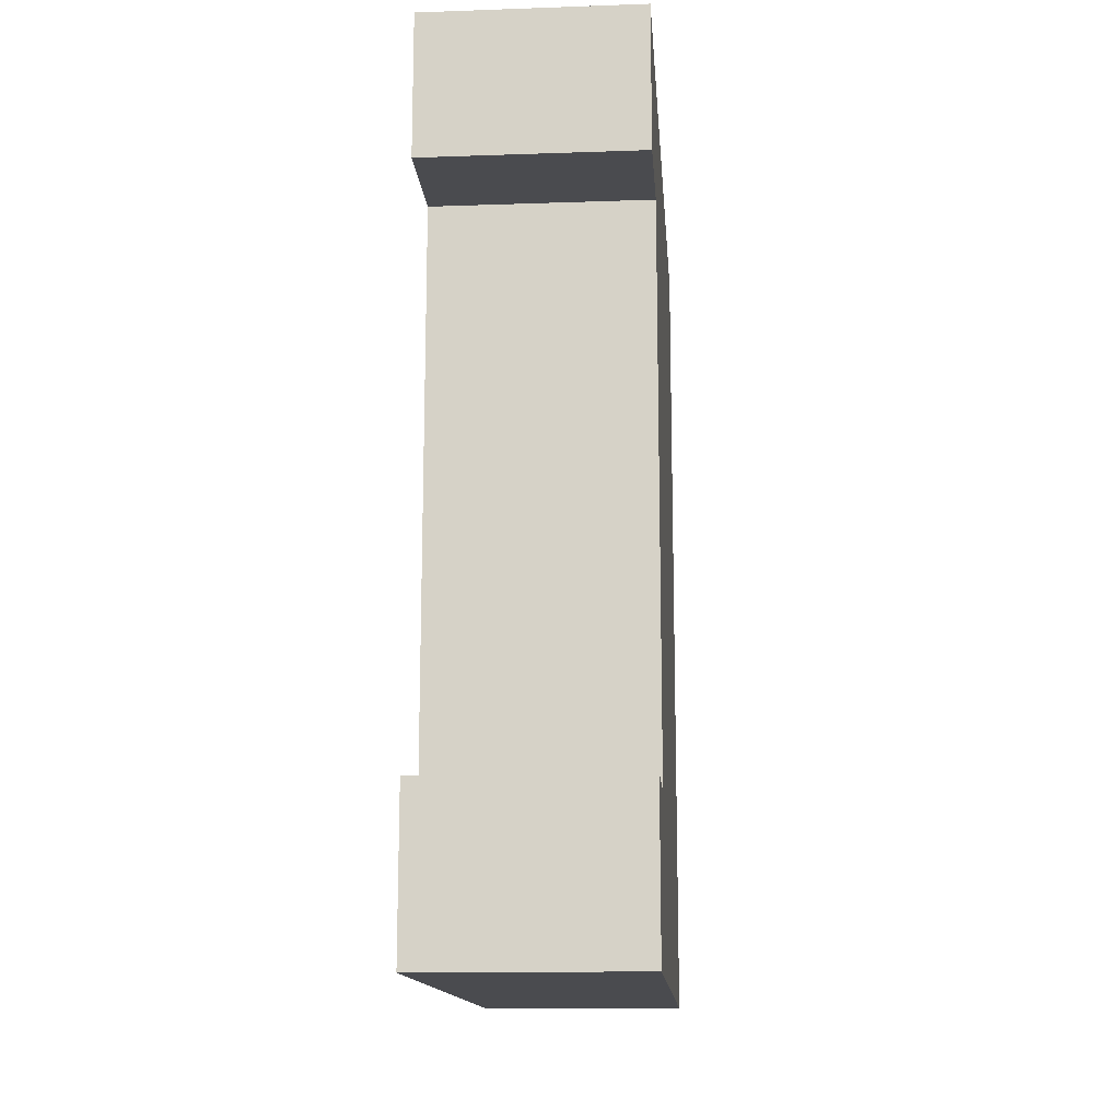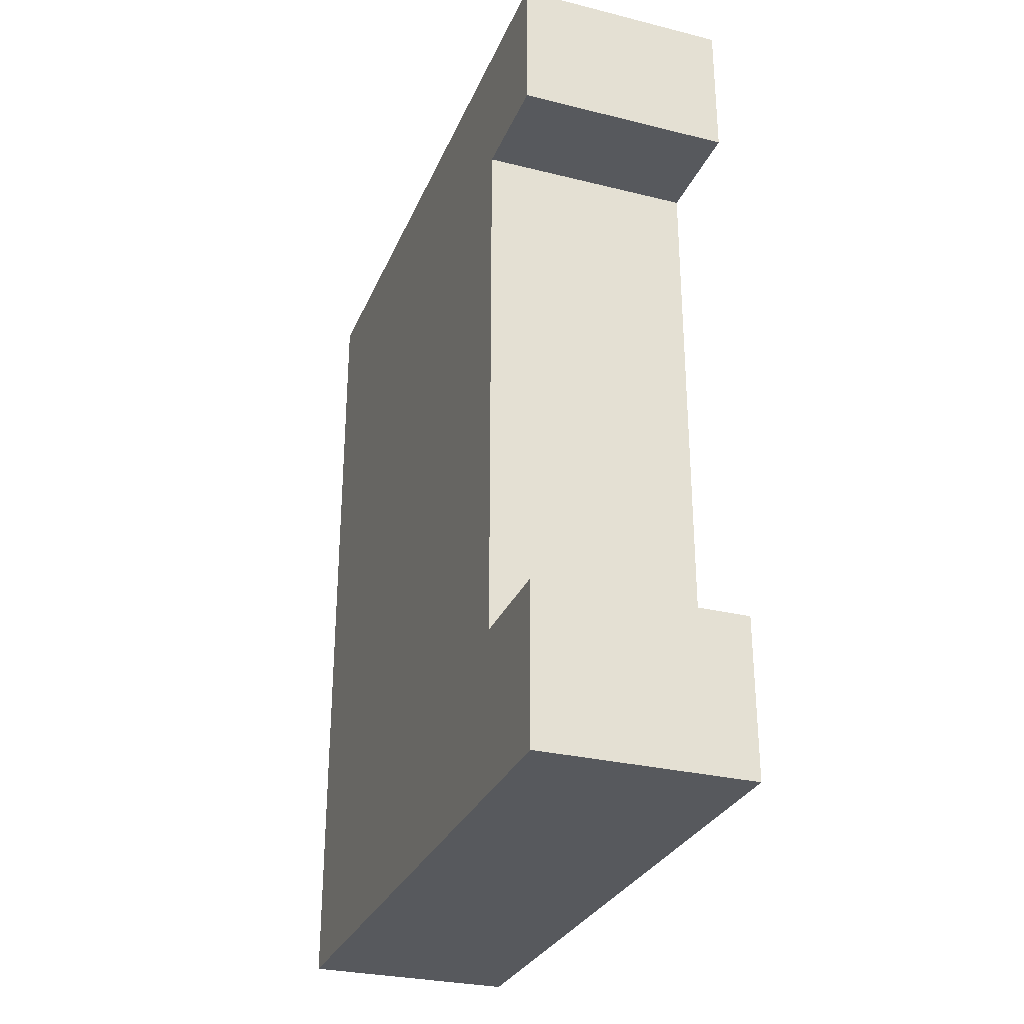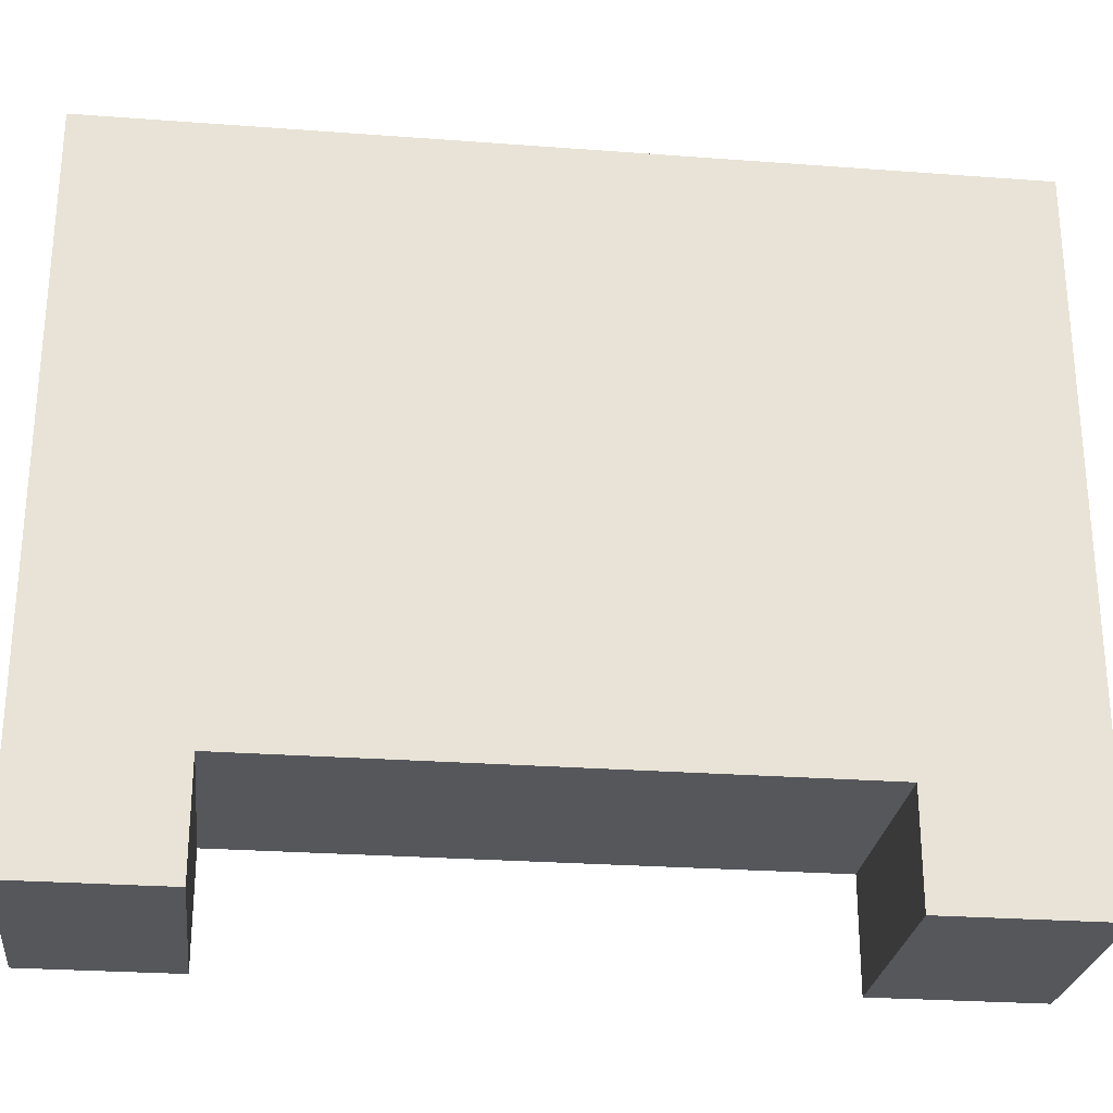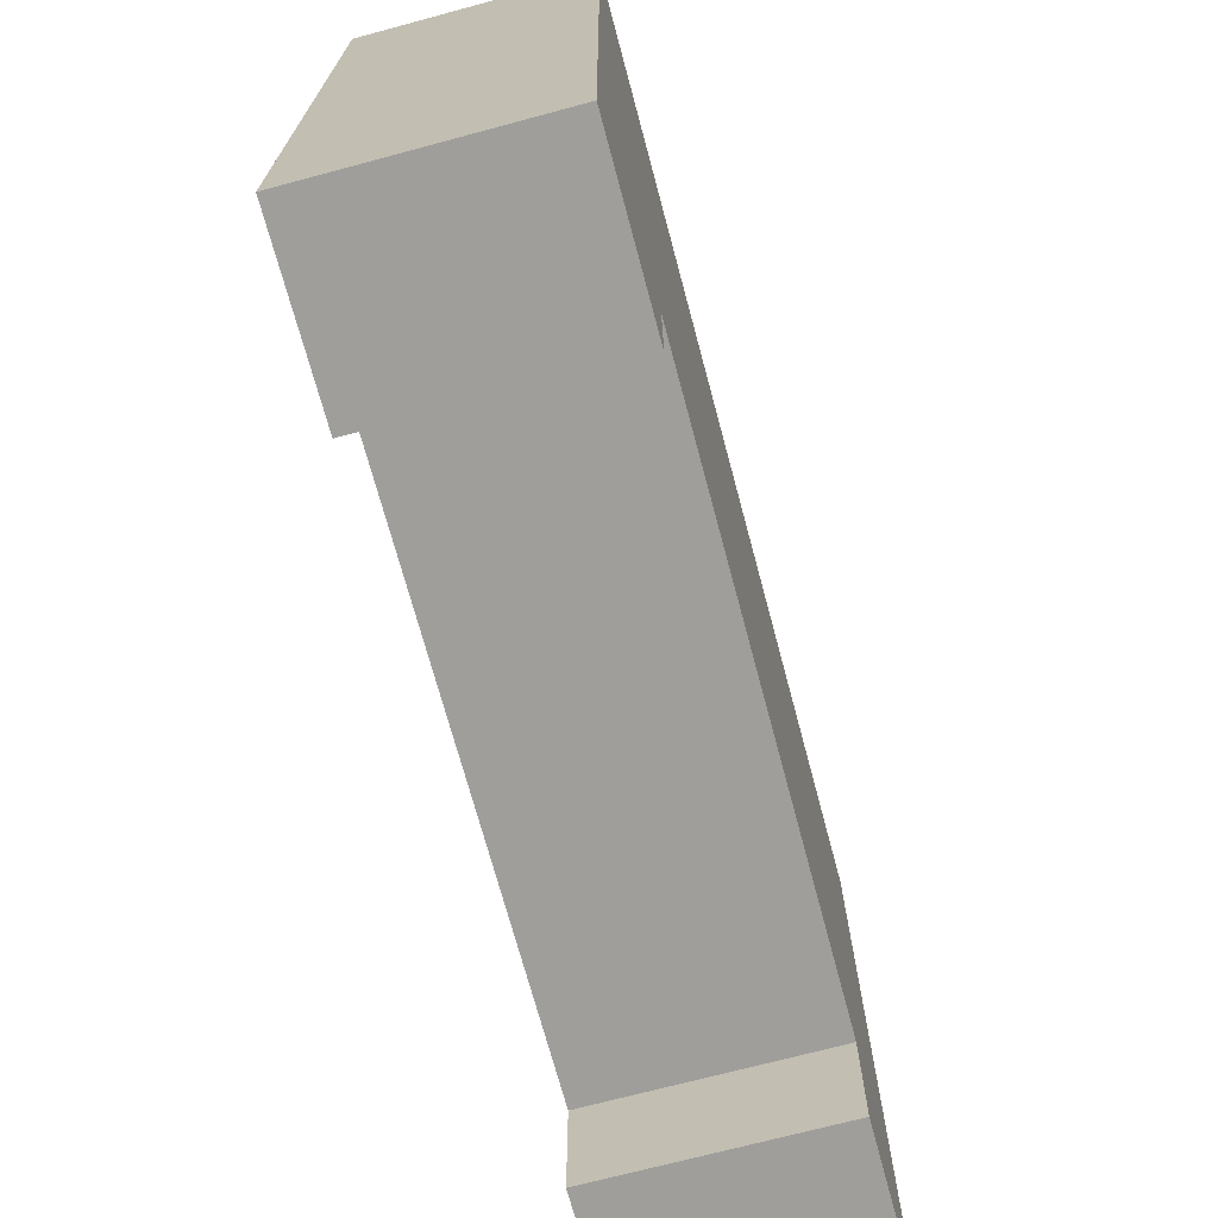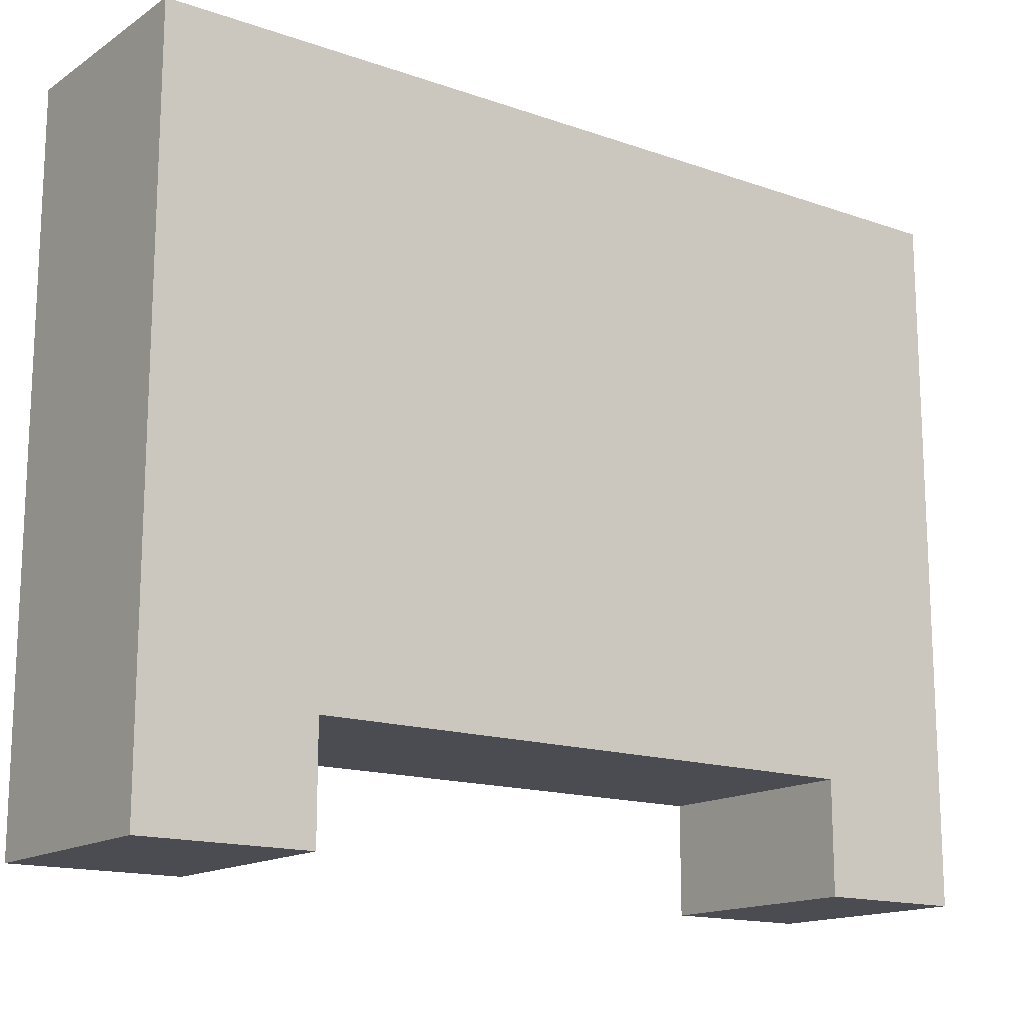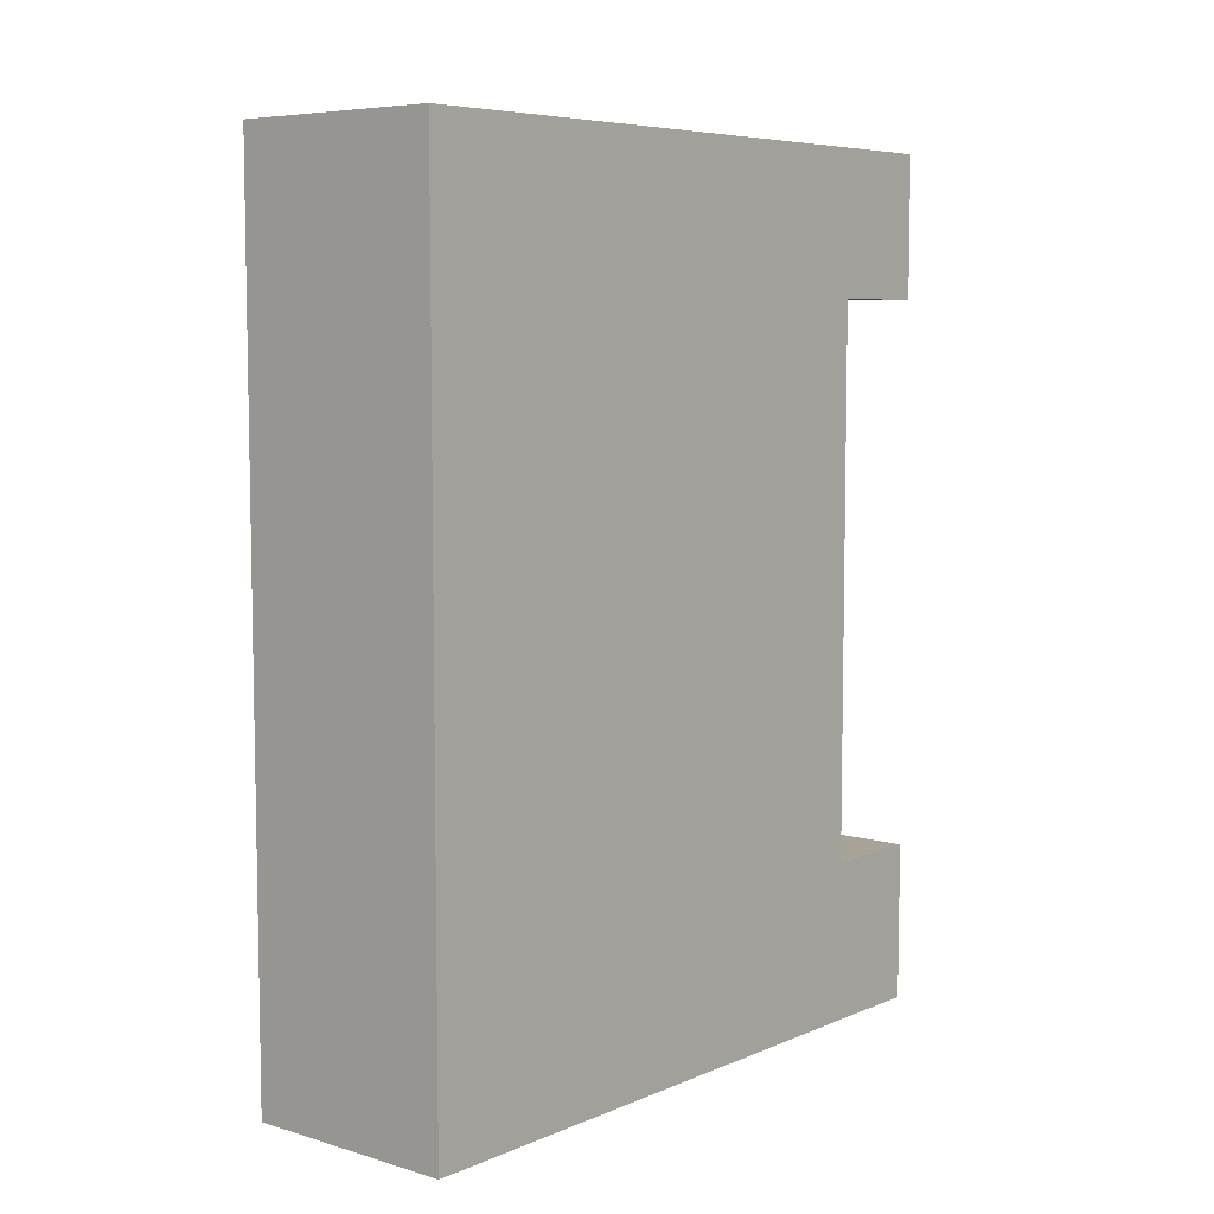
<metadata>
{"format":"obj","ext":"obj","renderer":"f3d","projection":"perspective","resolution":1024,"background":"white","views":[{"elev":-14.3,"azim":-175.7,"up":"+Y"},{"elev":-29.4,"azim":160.0,"up":"+Y"},{"elev":-26.4,"azim":-96.7,"up":"+Z"},{"elev":-70.8,"azim":15.0,"up":"+Z"},{"elev":-15.3,"azim":53.5,"up":"+Z"},{"elev":6.8,"azim":40.1,"up":"+Y"}]}
</metadata>
<code>
o
v 7.8 4.8 -11
v 7.8 4.8 -7.2
v 7.8 4.9 -10.2
v 7.8 4.9 -7.3
v 7.8 5.6 -10.8
v 7.8 5.6 -10.4
v 7.8 5.7 -11
v 7.8 5.7 -10.8
v 7.8 5.7 -10.4
v 7.8 5.7 -10.3
v 7.8 6.8 -10.2
v 7.8 6.8 -10
v 7.8 6.9 -10.3
v 7.8 6.9 -10
v 7.8 6.9 -7.3
v 7.8 6.9 -7.2
v 7.8 8.8 -11
v 7.8 8.8 -10.8
v 7.8 8.8 -10.4
v 7.8 8.8 -10.3
v 7.8 8.8 -7.2
v 7.8 8.9 -10.9
v 7.8 8.9 -10.8
v 7.8 9.5 -10.9
v 7.8 9.5 -7.2
v 7.8 9.6 -11
v 7.8 9.6 -7.2
v 9 4.8 -11
v 9 4.8 -7.2
v 9 4.9 -10.9
v 9 4.9 -7.3
v 9 5.6 -10.9
v 9 5.6 -10.8
v 9 5.7 -11
v 9 5.7 -10.8
v 9 5.7 -10.4
v 9 5.7 -10.3
v 9 6.9 -7.3
v 9 6.9 -7.2
v 9 8.8 -11
v 9 8.8 -10.8
v 9 8.8 -10.4
v 9 8.8 -10.3
v 9 8.8 -7.2
v 9 8.9 -10.9
v 9 8.9 -10.8
v 9 9.5 -10.9
v 9 9.5 -7.2
v 9 9.6 -11
v 9 9.6 -7.2
v 7.8 4.8 -11
v 7.8 5.7 -11
v 7.8 8.8 -11
v 7.8 9.6 -11
v 9 4.8 -11
v 9 5.7 -11
v 9 8.8 -11
v 9 9.6 -11
v 7.8 5.7 -10.4
v 7.8 8.8 -10.4
v 9 5.7 -10.4
v 9 8.8 -10.4
v 7.8 4.8 -7.2
v 7.8 6.9 -7.2
v 7.8 8.8 -7.2
v 7.8 9.5 -7.2
v 7.8 9.6 -7.2
v 9 4.8 -7.2
v 9 6.9 -7.2
v 9 8.8 -7.2
v 9 9.5 -7.2
v 9 9.6 -7.2
v 7.8 4.8 -11
v 9 4.8 -11
v 7.8 4.8 -7.2
v 9 4.8 -7.2
v 7.8 8.8 -11
v 9 8.8 -11
v 7.8 8.8 -10.8
v 9 8.8 -10.8
v 7.8 8.8 -10.4
v 9 8.8 -10.4
v 7.8 5.7 -11
v 9 5.7 -11
v 7.8 5.7 -10.8
v 9 5.7 -10.8
v 7.8 5.7 -10.4
v 9 5.7 -10.4
v 7.8 9.6 -11
v 9 9.6 -11
v 7.8 9.6 -7.2
v 9 9.6 -7.2
f 1 2 3
f 3 2 4
f 1 3 5
f 5 3 6
f 1 5 7
f 5 6 8
f 7 5 8
f 6 3 9
f 8 6 9
f 9 3 10
f 3 4 11
f 10 3 11
f 11 4 12
f 9 10 13
f 10 11 13
f 11 12 13
f 12 4 14
f 13 12 14
f 4 2 15
f 14 4 15
f 15 2 16
f 9 13 19
f 13 14 20
f 14 15 20
f 19 13 20
f 15 16 20
f 20 16 21
f 17 18 22
f 18 19 23
f 22 18 23
f 19 20 23
f 20 21 23
f 17 22 24
f 22 23 24
f 23 21 25
f 24 23 25
f 17 24 26
f 24 25 26
f 26 25 27
f 30 29 28
f 31 29 30
f 32 30 28
f 32 31 30
f 33 31 32
f 34 32 28
f 34 33 32
f 35 31 33
f 35 33 34
f 36 31 35
f 37 31 36
f 38 29 31
f 38 31 37
f 39 29 38
f 42 37 36
f 43 38 37
f 43 39 38
f 43 37 42
f 44 39 43
f 45 41 40
f 46 42 41
f 46 41 45
f 46 43 42
f 46 44 43
f 47 45 40
f 47 46 45
f 48 44 46
f 48 46 47
f 49 47 40
f 49 48 47
f 50 48 49
f 51 52 55
f 55 52 56
f 53 54 57
f 57 54 58
f 59 60 61
f 61 60 62
f 68 64 63
f 69 65 64
f 69 64 68
f 70 66 65
f 70 65 69
f 71 67 66
f 71 66 70
f 72 67 71
f 73 74 75
f 75 74 76
f 77 78 79
f 79 78 80
f 79 80 81
f 81 80 82
f 85 84 83
f 86 84 85
f 87 86 85
f 88 86 87
f 91 90 89
f 92 90 91

</code>
